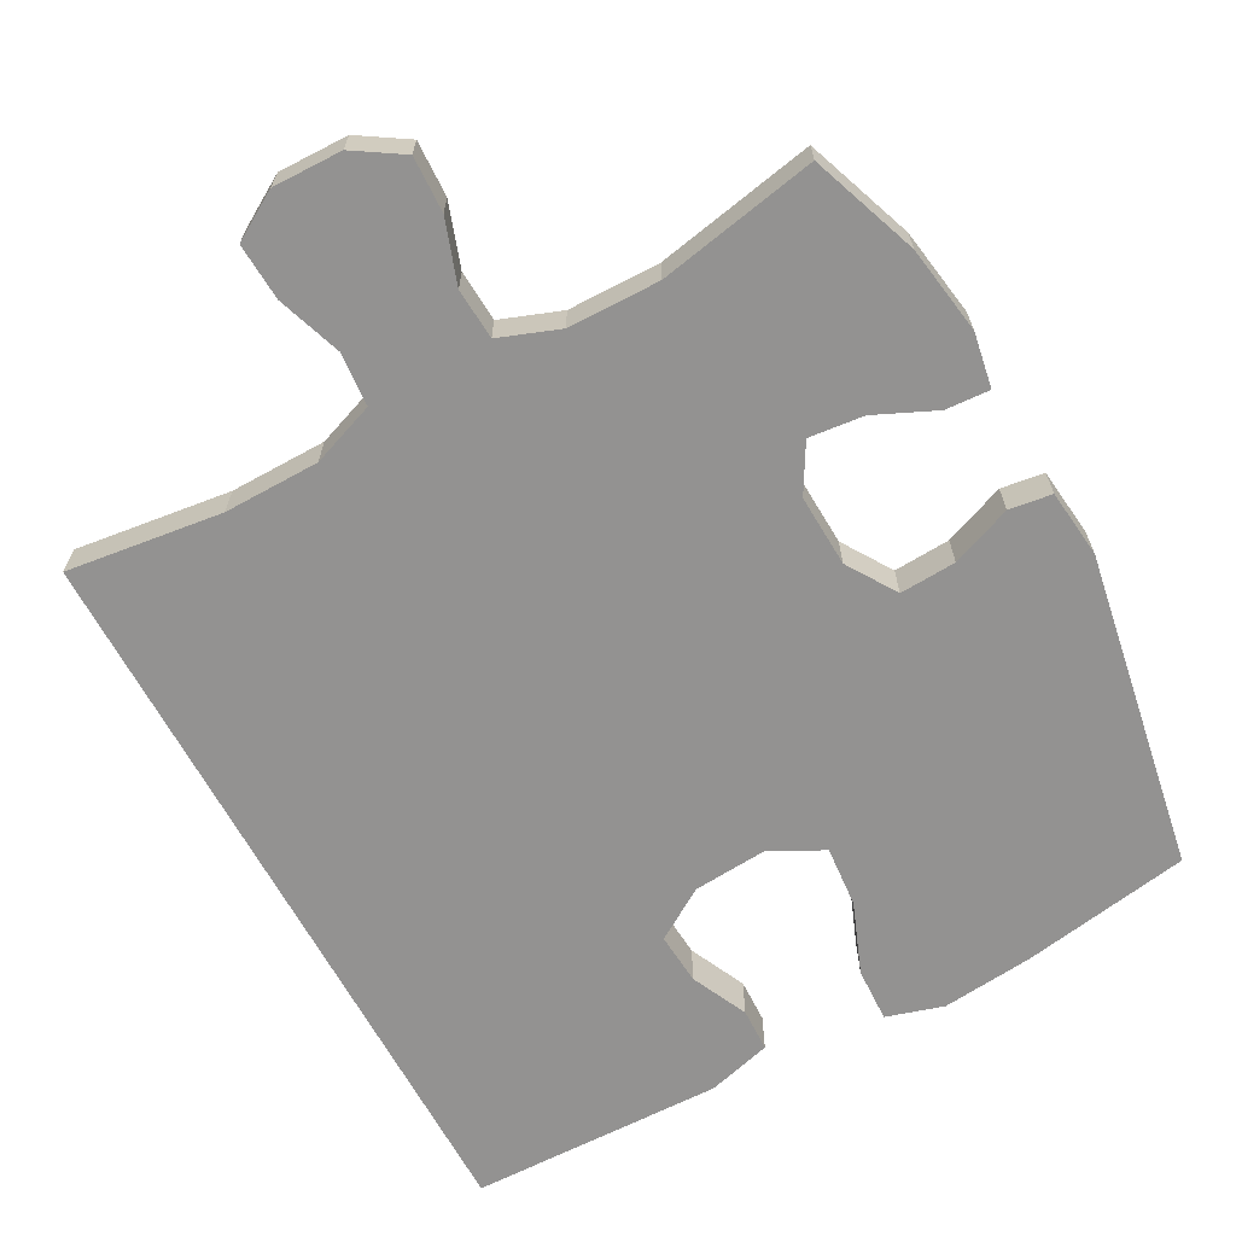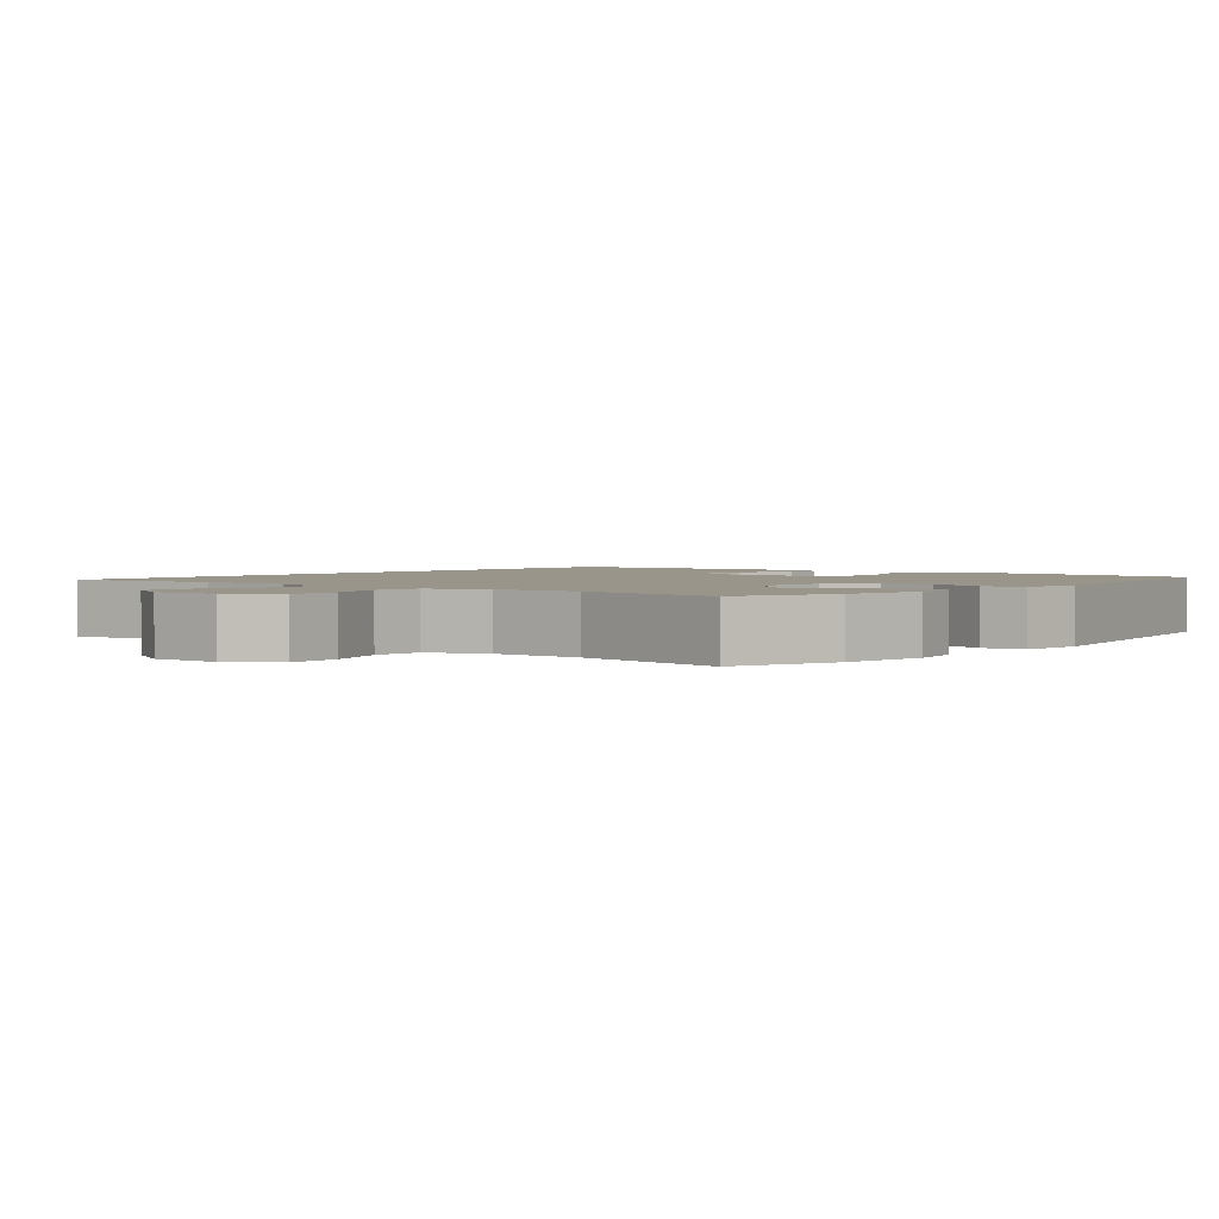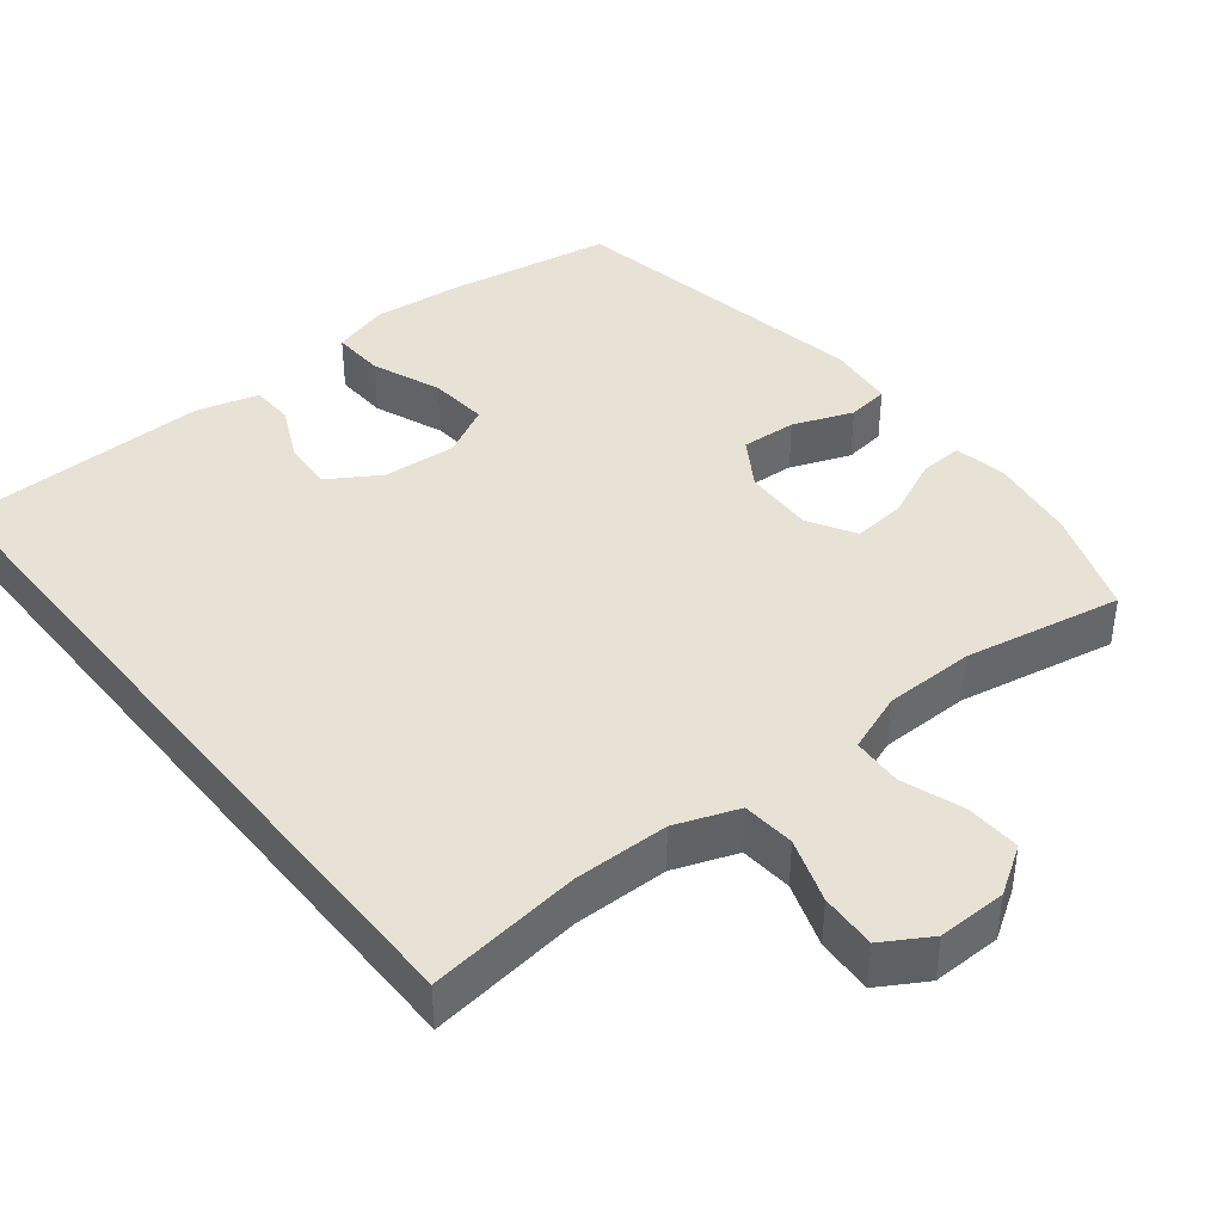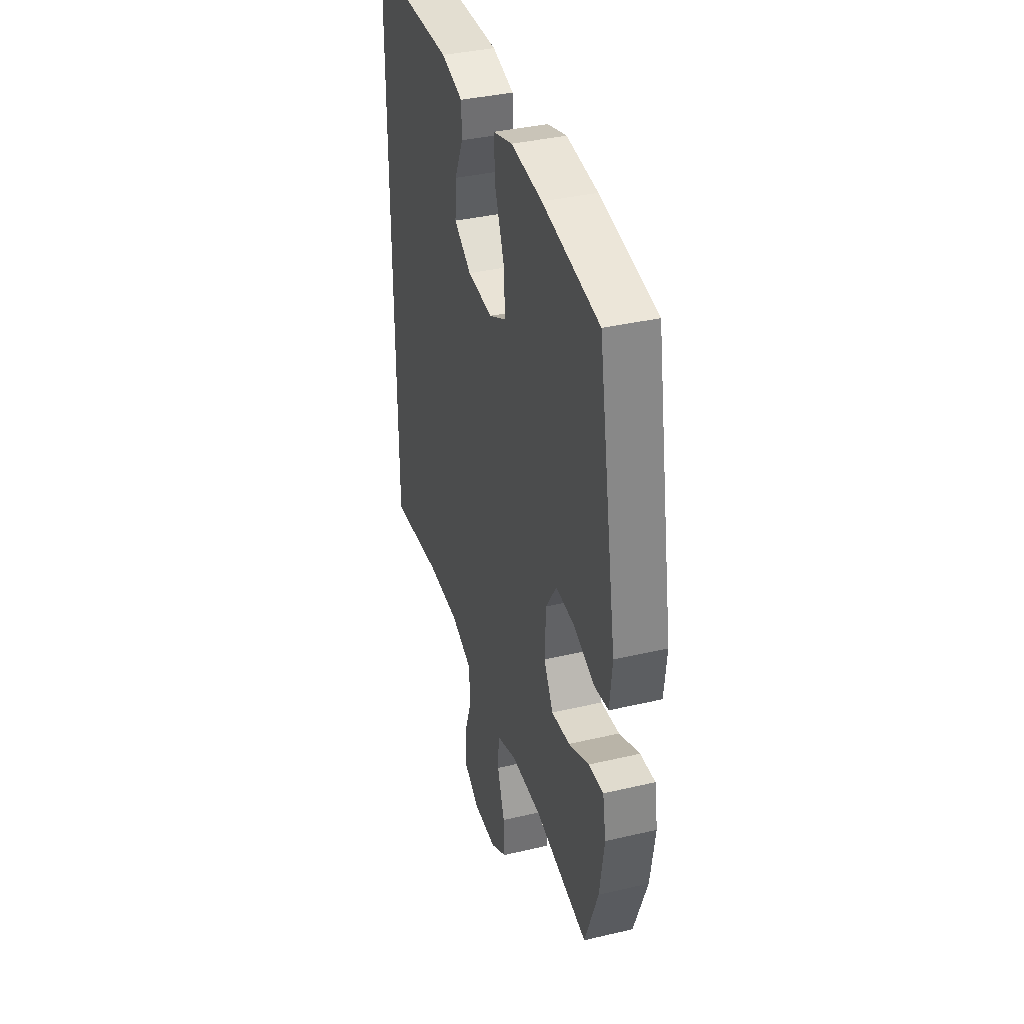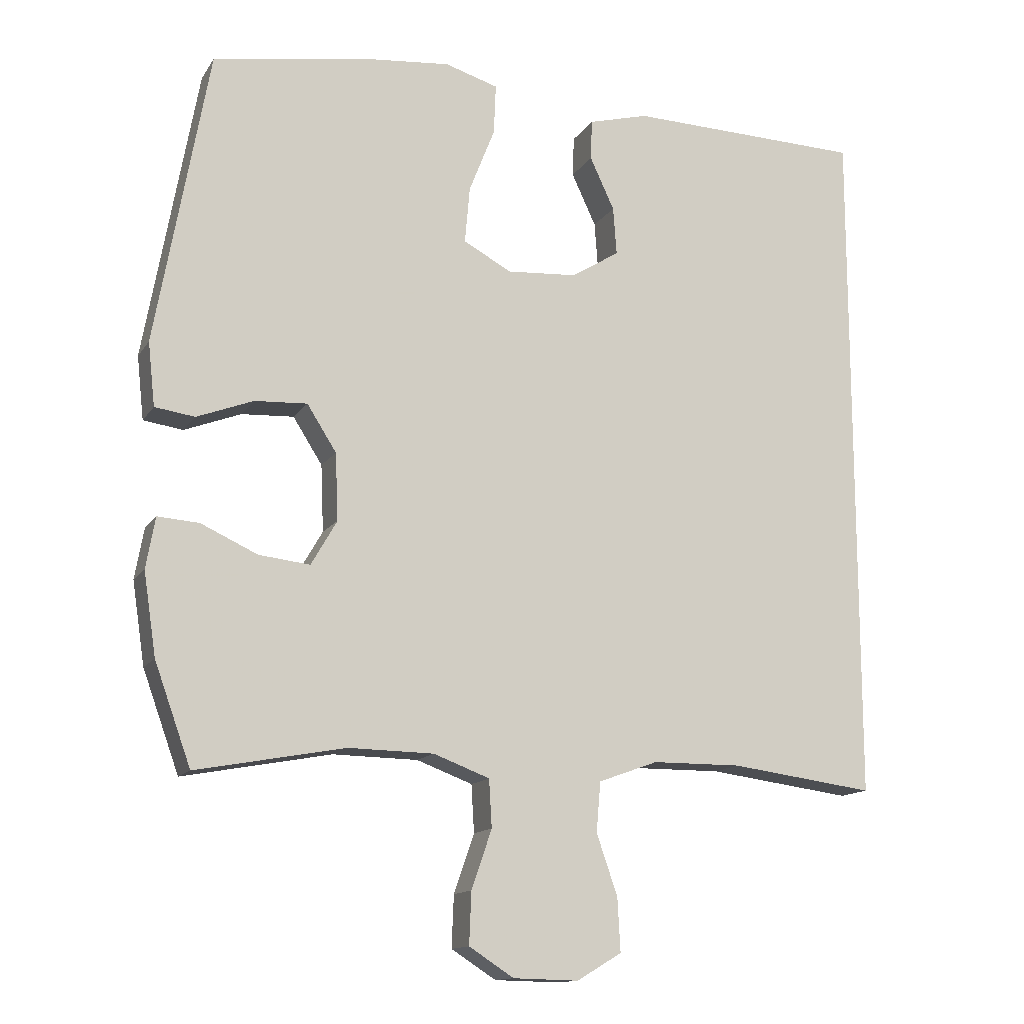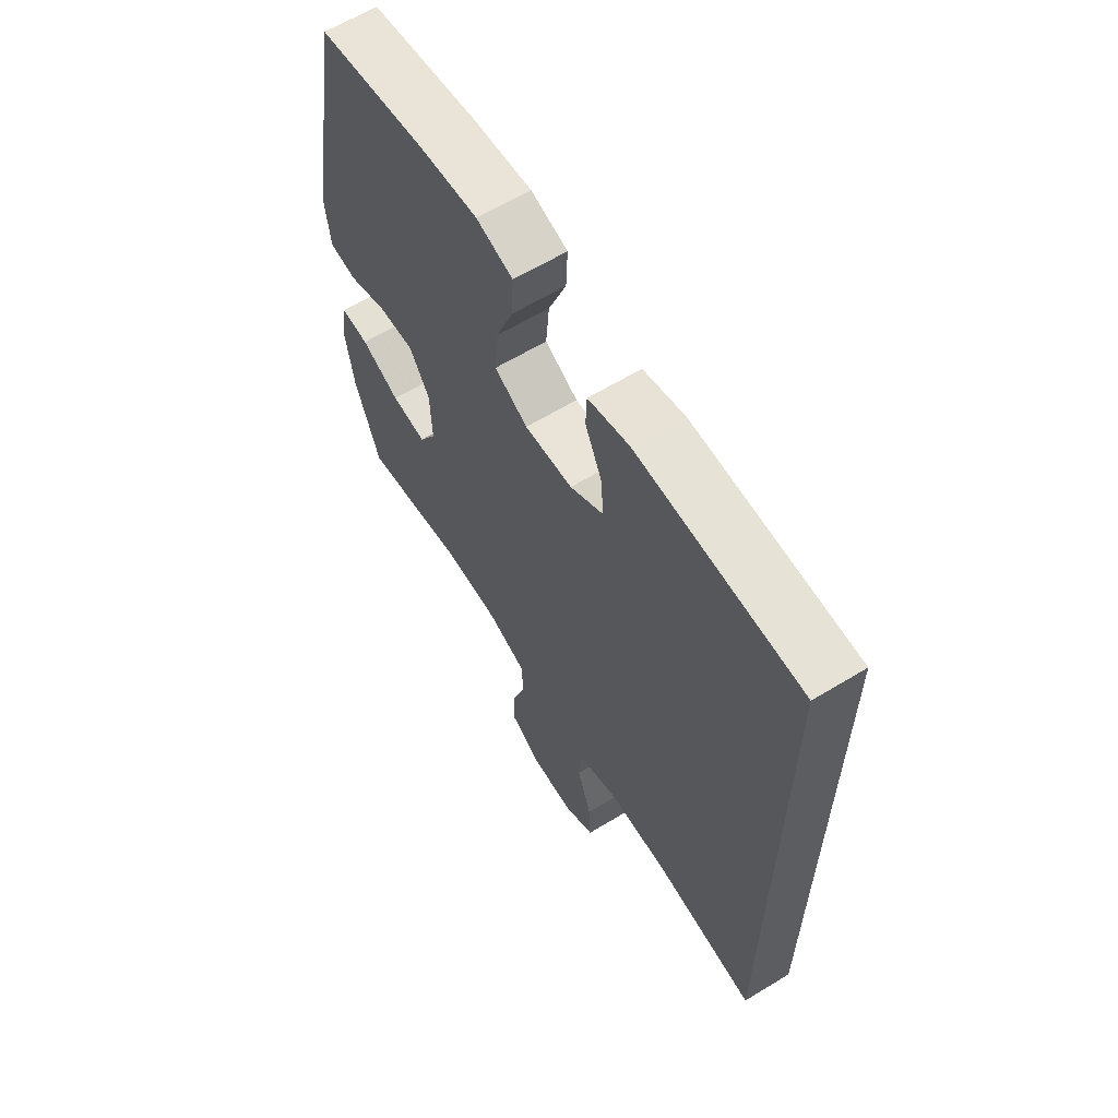
<metadata>
{"format":"obj","ext":"obj","renderer":"f3d","projection":"perspective","resolution":1024,"background":"white","views":[{"elev":-66.4,"azim":-151.4,"up":"+Y"},{"elev":2.1,"azim":-140.9,"up":"+Y"},{"elev":40.5,"azim":141.4,"up":"+Y"},{"elev":37.6,"azim":-106.7,"up":"+Z"},{"elev":-13.6,"azim":-21.1,"up":"+Z"},{"elev":62.7,"azim":58.4,"up":"+Z"}]}
</metadata>
<code>
v -0.5 0.07 0.5
v -0.276 0.07 0.537
v -0.153 0.07 0.549
v -0.077 0.07 0.526
v -0.08 0.07 0.454
v -0.117 0.07 0.36
v -0.124 0.07 0.279
v -0.055 0.07 0.242
v 0.045 0.07 0.249
v 0.114 0.07 0.292
v 0.109 0.07 0.361
v 0.074 0.07 0.436
v 0.076 0.07 0.494
v 0.162 0.07 0.517
v 0.5 0.07 0.508
v 0.5 0.07 -0.484
v 0.293 0.07 -0.457
v 0.165 0.07 -0.458
v 0.08 0.07 -0.489
v 0.074 0.07 -0.56
v 0.104 0.07 -0.647
v 0.108 0.07 -0.723
v 0.044 0.07 -0.761
v -0.049 0.07 -0.759
v -0.113 0.07 -0.718
v -0.11 0.07 -0.644
v -0.081 0.07 -0.56
v -0.085 0.07 -0.492
v -0.165 0.07 -0.462
v -0.287 0.07 -0.46
v -0.5 0.07 -0.5
v -0.552 0.07 -0.356
v -0.57 0.07 -0.238
v -0.557 0.07 -0.165
v -0.498 0.07 -0.169
v -0.417 0.07 -0.206
v -0.344 0.07 -0.214
v -0.307 0.07 -0.15
v -0.311 0.07 -0.054
v -0.353 0.07 0.012
v -0.428 0.07 0.008
v -0.509 0.07 -0.023
v -0.566 0.07 -0.015
v -0.576 0.07 0.076
v -0.5 0 0.5
v -0.276 0 0.537
v -0.153 0 0.549
v -0.077 0 0.526
v -0.08 0 0.454
v -0.117 0 0.36
v -0.124 0 0.279
v -0.055 0 0.242
v 0.045 0 0.249
v 0.114 0 0.292
v 0.109 0 0.361
v 0.074 0 0.436
v 0.076 0 0.494
v 0.162 0 0.517
v 0.5 0 0.508
v 0.5 0 -0.484
v 0.293 0 -0.457
v 0.165 0 -0.458
v 0.08 0 -0.489
v 0.074 0 -0.56
v 0.104 0 -0.647
v 0.108 0 -0.723
v 0.044 0 -0.761
v -0.049 0 -0.759
v -0.113 0 -0.718
v -0.11 0 -0.644
v -0.081 0 -0.56
v -0.085 0 -0.492
v -0.165 0 -0.462
v -0.287 0 -0.46
v -0.5 0 -0.5
v -0.552 0 -0.356
v -0.57 0 -0.238
v -0.557 0 -0.165
v -0.498 0 -0.169
v -0.417 0 -0.206
v -0.344 0 -0.214
v -0.307 0 -0.15
v -0.311 0 -0.054
v -0.353 0 0.012
v -0.428 0 0.008
v -0.509 0 -0.023
v -0.566 0 -0.015
v -0.576 0 0.076
f 4 5 6
f 3 4 6
f 2 3 6
f 1 2 6
f 44 1 6
f 43 44 6
f 42 43 6
f 41 42 6
f 40 41 6 7
f 39 40 7 8
f 38 39 8 9
f 37 38 9 10
f 34 35 36
f 33 34 36
f 32 33 36
f 31 32 36
f 30 31 36
f 29 30 36 37
f 28 29 37 10
f 25 26 27
f 24 25 27
f 23 24 27
f 22 23 27
f 21 22 27
f 20 21 27
f 27 28 10
f 20 27 10
f 19 20 10
f 14 15 16 17
f 14 17 18
f 11 12 13 14
f 10 11 14
f 10 14 18 19
f 50 49 48
f 50 48 47
f 50 47 46
f 50 46 45
f 50 45 88
f 50 88 87
f 50 87 86
f 50 86 85
f 51 50 85 84
f 52 51 84 83
f 53 52 83 82
f 54 53 82 81
f 80 79 78
f 80 78 77
f 80 77 76
f 80 76 75
f 80 75 74
f 81 80 74 73
f 54 81 73 72
f 71 70 69
f 71 69 68
f 71 68 67
f 71 67 66
f 71 66 65
f 71 65 64
f 54 72 71
f 54 71 64
f 54 64 63
f 61 60 59 58
f 62 61 58
f 58 57 56 55
f 58 55 54
f 63 62 58 54
f 1 45 46 2
f 2 46 47 3
f 3 47 48 4
f 4 48 49 5
f 5 49 50 6
f 6 50 51 7
f 7 51 52 8
f 8 52 53 9
f 9 53 54 10
f 10 54 55 11
f 11 55 56 12
f 12 56 57 13
f 13 57 58 14
f 14 58 59 15
f 15 59 60 16
f 16 60 61 17
f 17 61 62 18
f 18 62 63 19
f 19 63 64 20
f 20 64 65 21
f 21 65 66 22
f 22 66 67 23
f 23 67 68 24
f 24 68 69 25
f 25 69 70 26
f 26 70 71 27
f 27 71 72 28
f 28 72 73 29
f 29 73 74 30
f 30 74 75 31
f 31 75 76 32
f 32 76 77 33
f 33 77 78 34
f 34 78 79 35
f 35 79 80 36
f 36 80 81 37
f 37 81 82 38
f 38 82 83 39
f 39 83 84 40
f 40 84 85 41
f 41 85 86 42
f 42 86 87 43
f 43 87 88 44
f 44 88 45 1

</code>
